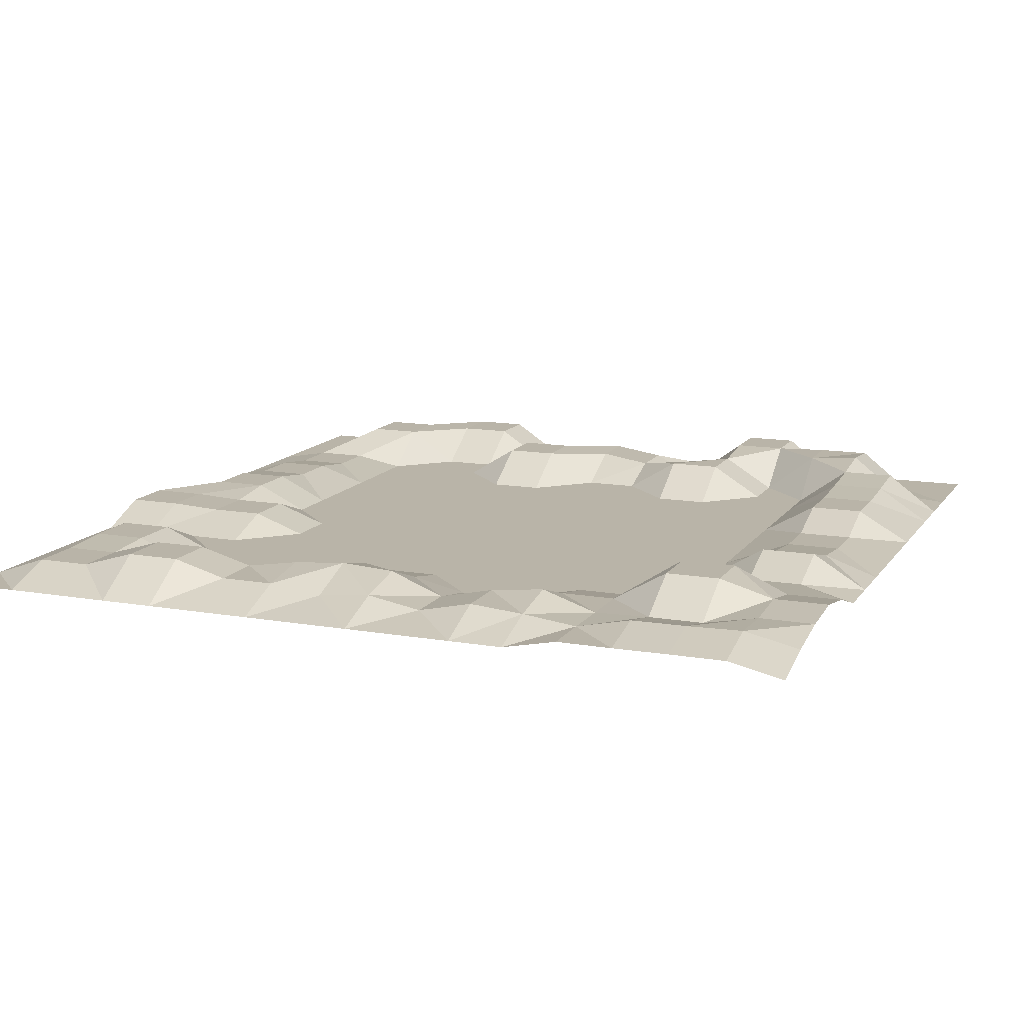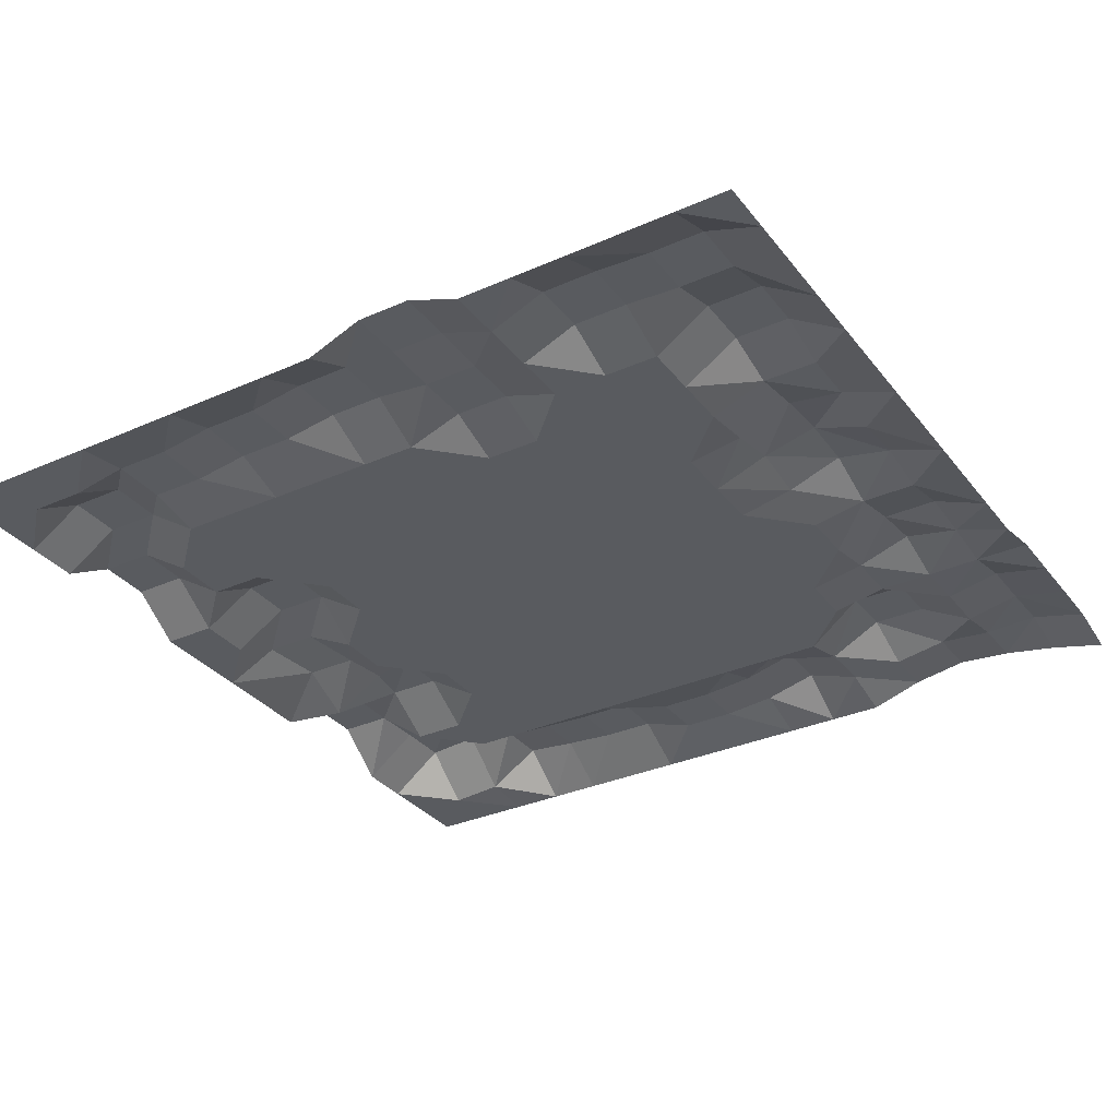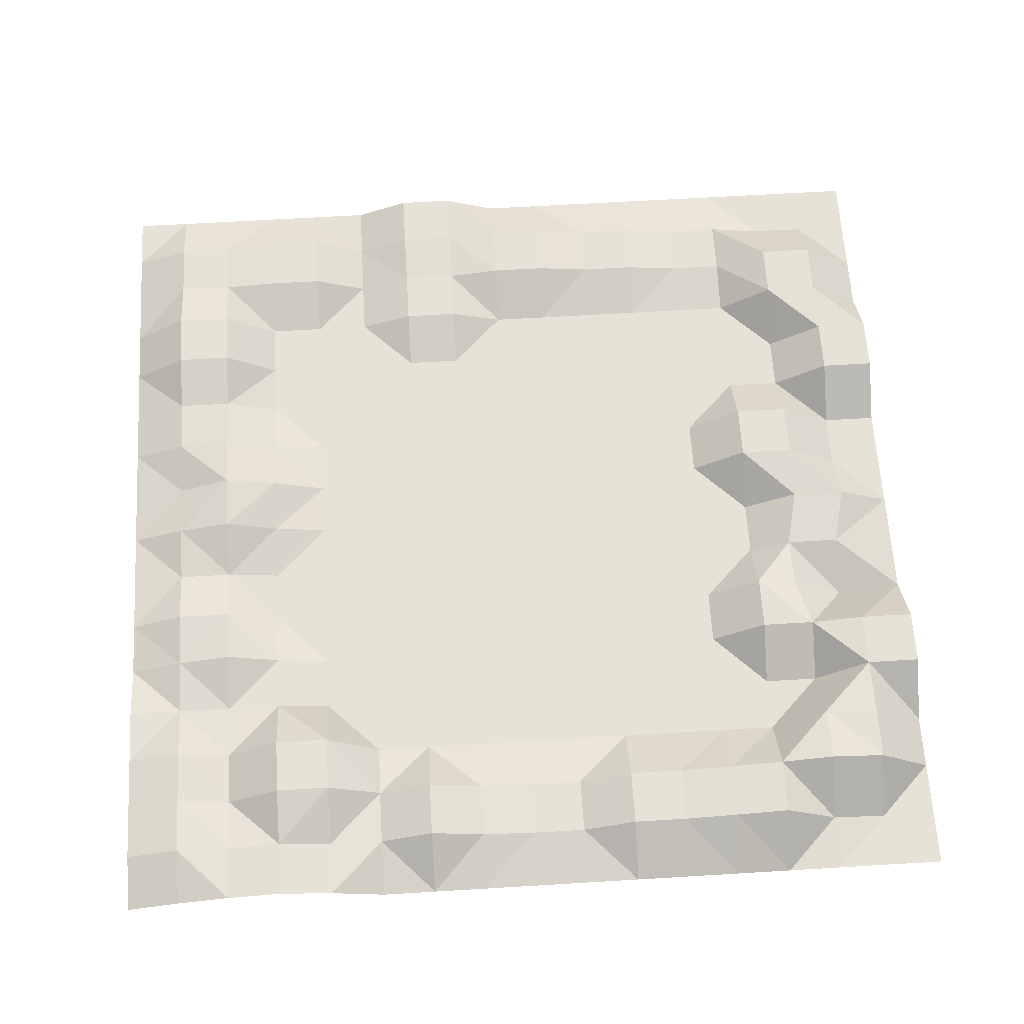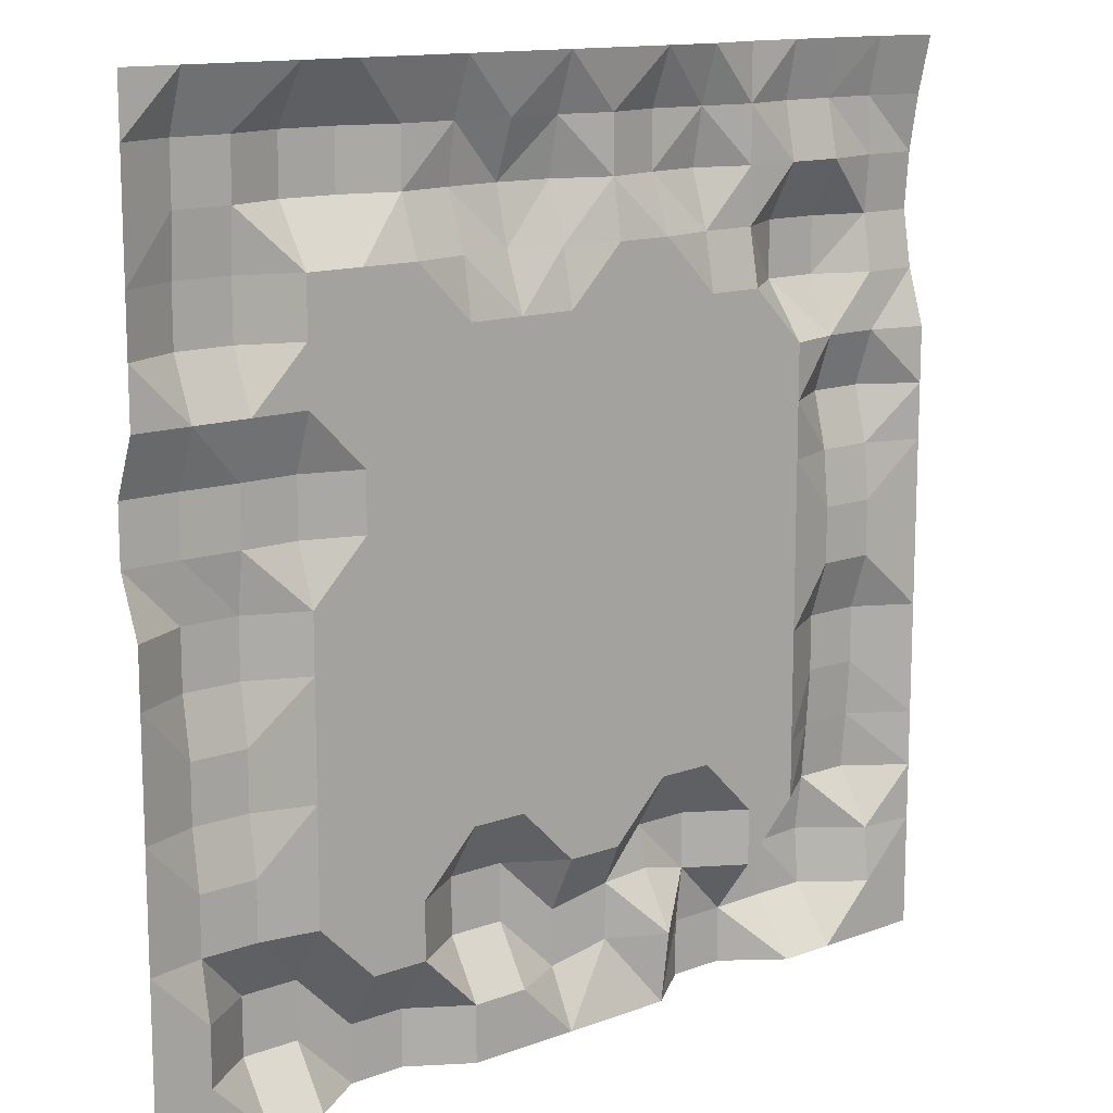
<metadata>
{"format":"obj","ext":"obj","renderer":"f3d","projection":"perspective","resolution":1024,"background":"white","views":[{"elev":13.2,"azim":-158.2,"up":"+Z"},{"elev":-32.7,"azim":121.6,"up":"+Z"},{"elev":63.8,"azim":-93.5,"up":"+Z"},{"elev":13.2,"azim":140.0,"up":"+Y"}]}
</metadata>
<code>
o 平面
v -10 -10 -1e-06
v 10 -10 -1e-06
v -10 10 1e-06
v 10 10 1e-06
v -10 8.747 0.3018
v -10 7.497 0.5171
v -10 6.247 0.6203
v -10 4.997 0.405
v -10 3.747 0
v -10 2.497 0
v -10 1.247 0
v -10 -0.003098 -0
v -10 -1.253 -0
v -10 -2.503 -0
v -10 -3.753 -0
v -10 -5.003 -0
v -10 -6.253 -0
v -10 -7.503 -1e-06
v -10 -8.753 -1e-06
v 10 -8.753 -1e-06
v 10 -7.503 -1e-06
v 10 -6.253 -0
v 10 -5.003 -0
v 10 -3.753 -0
v 10 -2.503 -0
v 10 -1.253 -0
v 10 -0.003098 -0
v 10 1.247 0.4989
v 10 2.497 0.4989
v 10 3.747 0
v 10 4.997 0
v 10 6.247 0
v 10 7.497 1e-06
v 10 8.747 1e-06
v -8.751 -10 -1e-06
v -7.501 -10 -1e-06
v -6.251 -10 -1e-06
v -5.001 -10 0.9305
v -3.751 -10 0.9305
v -2.501 -10 -1e-06
v -1.251 -10 -1e-06
v -0.000924 -10 -1e-06
v 1.249 -10 -1e-06
v 2.499 -10 -1e-06
v 3.749 -10 0.8121
v 4.999 -10 0.8121
v 6.249 -10 -1e-06
v 7.499 -10 -1e-06
v 8.749 -10 -1e-06
v 8.749 10 1e-06
v 7.499 10 1e-06
v 6.249 10 1e-06
v 4.999 10 1e-06
v 3.749 10 1e-06
v 2.499 10 1e-06
v 1.249 10 1e-06
v -0.000924 10 1e-06
v -1.251 10 1e-06
v -2.501 10 1e-06
v -3.751 10 1e-06
v -5.001 10 0.2613
v -6.251 10 0.2613
v -7.501 10 0.2689
v -8.751 10 0.2689
v 8.749 -8.753 -1e-06
v 7.499 -8.753 0.8411
v 6.249 -8.753 0.8411
v 4.999 -8.753 0.8121
v 3.749 -8.753 0.8121
v 2.499 -8.753 -1e-06
v 1.249 -8.753 -1e-06
v -0.000924 -8.753 0.6234
v -1.338 -8.452 0.4988
v -2.588 -8.452 -0.1246
v -3.751 -8.753 0.9305
v -5.001 -8.753 0.9305
v -6.251 -8.753 0.9754
v -7.501 -8.753 0.9754
v -8.751 -8.753 -1e-06
v 8.749 -7.503 -1e-06
v 7.499 -7.503 0.8411
v 6.249 -7.503 0.8411
v 4.999 -7.503 -1e-06
v 3.749 -7.503 -1e-06
v 2.499 -7.503 0.7766
v 1.249 -7.503 0.7766
v -0.000924 -7.503 0.6234
v -1.338 -7.202 0.4988
v -2.588 -7.202 0.6429
v -3.751 -7.503 0.7675
v -5.001 -7.503 -1e-06
v -6.251 -7.503 0.9754
v -7.501 -7.503 1.086
v -8.751 -7.503 0.1108
v 8.749 -6.253 0.2303
v 7.499 -6.253 0.2303
v 6.249 -6.253 -0
v 4.999 -6.253 -0
v 3.749 -6.253 -0
v 2.499 -6.253 0.7766
v 1.249 -6.253 0.7766
v -0.000924 -6.253 -0
v -1.251 -6.253 -0
v -2.501 -6.253 0.7675
v -3.751 -6.253 0.7675
v -5.001 -6.253 -0
v -6.251 -6.253 -0
v -7.501 -6.253 0.9139
v -8.751 -6.253 0.9139
v 8.749 -5.003 0.2303
v 7.499 -5.003 0.2303
v 6.249 -5.003 -0
v 4.999 -5.003 -0
v 3.749 -5.003 -0
v 2.499 -5.003 -0
v 1.249 -5.003 -0
v -0.000924 -5.003 -0
v -1.251 -5.003 -0
v -2.501 -5.003 -0
v -3.751 -5.003 -0
v -5.001 -5.003 -0
v -6.251 -5.003 -0
v -7.501 -5.003 0.8031
v -8.751 -5.003 0.8031
v 8.749 -3.753 0.4066
v 7.499 -3.753 0.4066
v 6.249 -3.753 -0
v 4.999 -3.753 -0
v 3.749 -3.753 -0
v 2.499 -3.753 -0
v 1.249 -3.753 -0
v -0.000924 -3.753 -0
v -1.251 -3.753 -0
v -2.501 -3.753 -0
v -3.751 -3.753 -0
v -5.001 -3.753 -0
v -6.251 -3.753 -0
v -7.501 -3.753 0.7142
v -8.751 -3.753 0.7142
v 8.749 -2.503 0.4066
v 7.499 -2.503 0.4066
v 6.249 -2.503 -0
v 4.999 -2.503 -0
v 3.749 -2.503 -0
v 2.499 -2.503 -0
v 1.249 -2.503 -0
v -0.000924 -2.503 -0
v -1.251 -2.503 -0
v -2.501 -2.503 -0
v -3.751 -2.503 -0
v -5.001 -2.503 -0
v -6.251 -2.503 -0
v -7.501 -2.503 0.7142
v -8.751 -2.503 0.7142
v 8.749 -1.253 0.5908
v 7.499 -1.253 0.5908
v 6.249 -1.253 -0
v 4.999 -1.253 -0
v 3.749 -1.253 -0
v 2.499 -1.253 -0
v 1.249 -1.253 -0
v -0.000924 -1.253 -0
v -1.251 -1.253 -0
v -2.501 -1.253 -0
v -3.751 -1.253 -0
v -5.001 -1.253 -0
v -6.251 -1.253 -0
v -7.501 -1.253 0.3039
v -8.751 -1.253 0.3039
v 8.749 -0.003098 0.5908
v 7.499 -0.003098 0.5908
v 6.249 -0.003098 -0
v 4.999 -0.003098 -0
v 3.749 -0.003098 -0
v 2.499 -0.003098 -0
v 1.249 -0.003098 -0
v -0.000924 -0.003098 -0
v -1.251 -0.003098 -0
v -2.501 -0.003098 -0
v -3.751 -0.003098 -0
v -5.001 -0.003098 -0
v -6.251 -0.003098 -0
v -7.501 -0.003098 0.3039
v -8.751 -0.003098 0.3039
v 8.749 1.247 0.4989
v 7.499 1.247 0.4374
v 6.249 1.247 0.4374
v 4.999 1.247 0
v 3.749 1.247 0
v 2.499 1.247 0
v 1.249 1.247 0
v -0.000924 1.247 0
v -1.251 1.247 0
v -2.501 1.247 0
v -3.751 1.247 0
v -5.001 1.247 0
v -6.251 1.247 0
v -7.501 1.247 0.4285
v -8.751 1.247 0.4285
v 8.749 2.497 0.4989
v 7.499 2.497 0.4374
v 6.249 2.497 0.4374
v 4.999 2.497 0
v 3.749 2.497 0
v 2.499 2.497 0
v 1.249 2.497 0
v -0.000924 2.497 0
v -1.251 2.497 0
v -2.501 2.497 0
v -3.751 2.497 0
v -5.001 2.497 0
v -6.251 2.497 0
v -7.501 2.497 0.7532
v -8.751 2.497 0.7532
v 8.749 3.747 0
v 7.499 3.747 0
v 6.249 3.747 0
v 4.999 3.747 0
v 3.749 3.747 0
v 2.499 3.747 0
v 1.249 3.747 0
v -0.000924 3.747 0
v -1.251 3.747 0
v -2.501 3.747 0
v -3.751 3.747 0
v -5.001 3.747 0
v -6.251 3.747 0
v -7.501 3.747 0.3247
v -8.751 3.747 0.3247
v 8.749 4.997 0.5206
v 7.499 4.997 0.5206
v 6.249 4.997 0
v 4.999 4.997 0
v 3.749 4.997 0
v 2.499 4.997 0
v 1.249 4.997 0
v -0.000924 4.997 0
v -1.251 4.997 0
v -2.501 4.997 0
v -3.751 4.997 0
v -5.001 4.997 0
v -6.251 4.997 0.9652
v -7.501 4.997 0.9652
v -8.751 4.997 0.405
v 8.749 6.247 0.5206
v 7.499 6.247 0.5206
v 6.249 6.247 0
v 4.999 6.247 0
v 3.749 6.247 0
v 2.499 6.247 0.2043
v 1.249 6.247 0.4666
v -0.000924 6.247 0.2623
v -1.251 6.247 0
v -2.501 6.247 0
v -3.751 6.247 0.2431
v -5.001 6.247 0.2431
v -6.251 6.247 0.9652
v -7.501 6.247 0.9652
v -8.751 6.247 0.6203
v 8.749 7.497 0.4436
v 7.499 7.497 0.4436
v 6.249 7.497 0.8161
v 4.999 7.497 0.8161
v 3.749 7.497 0.4746
v 2.499 7.497 0.6789
v 1.249 7.497 0.7815
v -0.000924 7.497 0.7094
v -1.251 7.497 0.2314
v -2.501 7.497 0.508
v -3.751 7.497 0.6519
v -5.001 7.497 0.2431
v -6.251 7.497 0.2723
v -7.501 7.497 0.2723
v -8.751 7.497 0.5171
v 8.749 8.747 0.4436
v 7.499 8.747 0.4436
v 6.249 8.747 0.8161
v 4.999 8.747 0.8161
v 3.749 8.747 0.4746
v 2.499 8.747 0.4746
v 1.249 8.747 0.315
v -0.000924 8.747 0.4471
v -1.251 8.747 0.2314
v -2.501 8.747 0.508
v -3.751 8.747 0.4088
v -5.001 8.747 0.2613
v -6.251 8.747 0.5336
v -7.501 8.747 0.5412
v -8.751 8.747 0.5706
f 34 50 275
f 2 65 49
f 20 80 65
f 80 22 95
f 22 110 95
f 110 24 125
f 24 140 125
f 140 26 155
f 26 170 155
f 170 28 185
f 28 200 185
f 29 215 200
f 215 31 230
f 31 245 230
f 32 260 245
f 33 275 260
f 6 289 5
f 274 288 289
f 273 287 288
f 272 286 287
f 271 285 286
f 269 285 270
f 268 284 269
f 268 282 283
f 266 282 267
f 266 280 281
f 264 280 265
f 263 279 264
f 262 278 263
f 261 277 262
f 260 276 261
f 259 6 7
f 259 273 274
f 257 273 258
f 256 272 257
f 255 271 256
f 255 269 270
f 254 268 269
f 252 268 253
f 251 267 252
f 251 265 266
f 250 264 265
f 248 264 249
f 247 263 248
f 247 261 262
f 245 261 246
f 244 7 8
f 243 259 244
f 242 258 243
f 242 256 257
f 240 256 241
f 240 254 255
f 238 254 239
f 237 253 238
f 236 252 237
f 236 250 251
f 235 249 250
f 233 249 234
f 232 248 233
f 231 247 232
f 230 246 231
f 229 8 9
f 228 244 229
f 228 242 243
f 227 241 242
f 225 241 226
f 224 240 225
f 223 239 224
f 222 238 223
f 221 237 222
f 220 236 221
f 219 235 220
f 218 234 219
f 217 233 218
f 216 232 217
f 215 231 216
f 10 229 9
f 213 229 214
f 212 228 213
f 211 227 212
f 210 226 211
f 209 225 210
f 208 224 209
f 207 223 208
f 206 222 207
f 205 221 206
f 204 220 205
f 203 219 204
f 203 217 218
f 201 217 202
f 201 215 216
f 199 10 11
f 198 214 199
f 198 212 213
f 196 212 197
f 195 211 196
f 194 210 195
f 193 209 194
f 192 208 193
f 191 207 192
f 190 206 191
f 189 205 190
f 188 204 189
f 187 203 188
f 186 202 187
f 185 201 186
f 184 11 12
f 183 199 184
f 183 197 198
f 181 197 182
f 180 196 181
f 179 195 180
f 178 194 179
f 177 193 178
f 176 192 177
f 175 191 176
f 174 190 175
f 173 189 174
f 172 188 173
f 172 186 187
f 171 185 186
f 169 12 13
f 168 184 169
f 167 183 168
f 166 182 167
f 165 181 166
f 164 180 165
f 163 179 164
f 162 178 163
f 161 177 162
f 160 176 161
f 159 175 160
f 158 174 159
f 157 173 158
f 156 172 157
f 155 171 156
f 14 169 13
f 153 169 154
f 152 168 153
f 151 167 152
f 150 166 151
f 149 165 150
f 148 164 149
f 147 163 148
f 146 162 147
f 145 161 146
f 144 160 145
f 143 159 144
f 142 158 143
f 141 157 142
f 140 156 141
f 139 14 15
f 138 154 139
f 137 153 138
f 136 152 137
f 135 151 136
f 134 150 135
f 133 149 134
f 132 148 133
f 131 147 132
f 130 146 131
f 129 145 130
f 128 144 129
f 127 143 128
f 126 142 127
f 125 141 126
f 16 139 15
f 123 139 124
f 122 138 123
f 121 137 122
f 120 136 121
f 119 135 120
f 118 134 119
f 117 133 118
f 116 132 117
f 115 131 116
f 114 130 115
f 113 129 114
f 112 128 113
f 111 127 112
f 110 126 111
f 17 124 16
f 108 124 109
f 107 123 108
f 106 122 107
f 106 120 121
f 104 120 105
f 103 119 104
f 102 118 103
f 102 116 117
f 100 116 101
f 99 115 100
f 98 114 99
f 97 113 98
f 96 112 97
f 95 111 96
f 94 17 18
f 94 108 109
f 92 108 93
f 91 107 92
f 90 106 91
f 90 104 105
f 88 104 89
f 88 102 103
f 87 101 102
f 85 101 86
f 84 100 85
f 83 99 84
f 83 97 98
f 82 96 97
f 81 95 96
f 79 18 19
f 78 94 79
f 78 92 93
f 76 92 77
f 76 90 91
f 74 90 75
f 74 88 89
f 73 87 88
f 72 86 87
f 70 86 71
f 70 84 85
f 68 84 69
f 68 82 83
f 66 82 67
f 65 81 66
f 35 19 1
f 36 79 35
f 37 78 36
f 37 76 77
f 39 76 38
f 40 75 39
f 40 73 74
f 42 73 41
f 42 71 72
f 44 71 43
f 45 70 44
f 46 69 45
f 46 67 68
f 48 67 47
f 48 65 66
f 5 64 3
f 288 64 289
f 287 63 288
f 286 62 287
f 286 60 61
f 285 59 60
f 283 59 284
f 283 57 58
f 281 57 282
f 281 55 56
f 279 55 280
f 279 53 54
f 277 53 278
f 276 52 277
f 275 51 276
f 34 4 50
f 2 20 65
f 20 21 80
f 80 21 22
f 22 23 110
f 110 23 24
f 24 25 140
f 140 25 26
f 26 27 170
f 170 27 28
f 28 29 200
f 29 30 215
f 215 30 31
f 31 32 245
f 32 33 260
f 33 34 275
f 6 274 289
f 274 273 288
f 273 272 287
f 272 271 286
f 271 270 285
f 269 284 285
f 268 283 284
f 268 267 282
f 266 281 282
f 266 265 280
f 264 279 280
f 263 278 279
f 262 277 278
f 261 276 277
f 260 275 276
f 259 274 6
f 259 258 273
f 257 272 273
f 256 271 272
f 255 270 271
f 255 254 269
f 254 253 268
f 252 267 268
f 251 266 267
f 251 250 265
f 250 249 264
f 248 263 264
f 247 262 263
f 247 246 261
f 245 260 261
f 244 259 7
f 243 258 259
f 242 257 258
f 242 241 256
f 240 255 256
f 240 239 254
f 238 253 254
f 237 252 253
f 236 251 252
f 236 235 250
f 235 234 249
f 233 248 249
f 232 247 248
f 231 246 247
f 230 245 246
f 229 244 8
f 228 243 244
f 228 227 242
f 227 226 241
f 225 240 241
f 224 239 240
f 223 238 239
f 222 237 238
f 221 236 237
f 220 235 236
f 219 234 235
f 218 233 234
f 217 232 233
f 216 231 232
f 215 230 231
f 10 214 229
f 213 228 229
f 212 227 228
f 211 226 227
f 210 225 226
f 209 224 225
f 208 223 224
f 207 222 223
f 206 221 222
f 205 220 221
f 204 219 220
f 203 218 219
f 203 202 217
f 201 216 217
f 201 200 215
f 199 214 10
f 198 213 214
f 198 197 212
f 196 211 212
f 195 210 211
f 194 209 210
f 193 208 209
f 192 207 208
f 191 206 207
f 190 205 206
f 189 204 205
f 188 203 204
f 187 202 203
f 186 201 202
f 185 200 201
f 184 199 11
f 183 198 199
f 183 182 197
f 181 196 197
f 180 195 196
f 179 194 195
f 178 193 194
f 177 192 193
f 176 191 192
f 175 190 191
f 174 189 190
f 173 188 189
f 172 187 188
f 172 171 186
f 171 170 185
f 169 184 12
f 168 183 184
f 167 182 183
f 166 181 182
f 165 180 181
f 164 179 180
f 163 178 179
f 162 177 178
f 161 176 177
f 160 175 176
f 159 174 175
f 158 173 174
f 157 172 173
f 156 171 172
f 155 170 171
f 14 154 169
f 153 168 169
f 152 167 168
f 151 166 167
f 150 165 166
f 149 164 165
f 148 163 164
f 147 162 163
f 146 161 162
f 145 160 161
f 144 159 160
f 143 158 159
f 142 157 158
f 141 156 157
f 140 155 156
f 139 154 14
f 138 153 154
f 137 152 153
f 136 151 152
f 135 150 151
f 134 149 150
f 133 148 149
f 132 147 148
f 131 146 147
f 130 145 146
f 129 144 145
f 128 143 144
f 127 142 143
f 126 141 142
f 125 140 141
f 16 124 139
f 123 138 139
f 122 137 138
f 121 136 137
f 120 135 136
f 119 134 135
f 118 133 134
f 117 132 133
f 116 131 132
f 115 130 131
f 114 129 130
f 113 128 129
f 112 127 128
f 111 126 127
f 110 125 126
f 17 109 124
f 108 123 124
f 107 122 123
f 106 121 122
f 106 105 120
f 104 119 120
f 103 118 119
f 102 117 118
f 102 101 116
f 100 115 116
f 99 114 115
f 98 113 114
f 97 112 113
f 96 111 112
f 95 110 111
f 94 109 17
f 94 93 108
f 92 107 108
f 91 106 107
f 90 105 106
f 90 89 104
f 88 103 104
f 88 87 102
f 87 86 101
f 85 100 101
f 84 99 100
f 83 98 99
f 83 82 97
f 82 81 96
f 81 80 95
f 79 94 18
f 78 93 94
f 78 77 92
f 76 91 92
f 76 75 90
f 74 89 90
f 74 73 88
f 73 72 87
f 72 71 86
f 70 85 86
f 70 69 84
f 68 83 84
f 68 67 82
f 66 81 82
f 65 80 81
f 35 79 19
f 36 78 79
f 37 77 78
f 37 38 76
f 39 75 76
f 40 74 75
f 40 41 73
f 42 72 73
f 42 43 71
f 44 70 71
f 45 69 70
f 46 68 69
f 46 47 67
f 48 66 67
f 48 49 65
f 5 289 64
f 288 63 64
f 287 62 63
f 286 61 62
f 286 285 60
f 285 284 59
f 283 58 59
f 283 282 57
f 281 56 57
f 281 280 55
f 279 54 55
f 279 278 53
f 277 52 53
f 276 51 52
f 275 50 51

</code>
